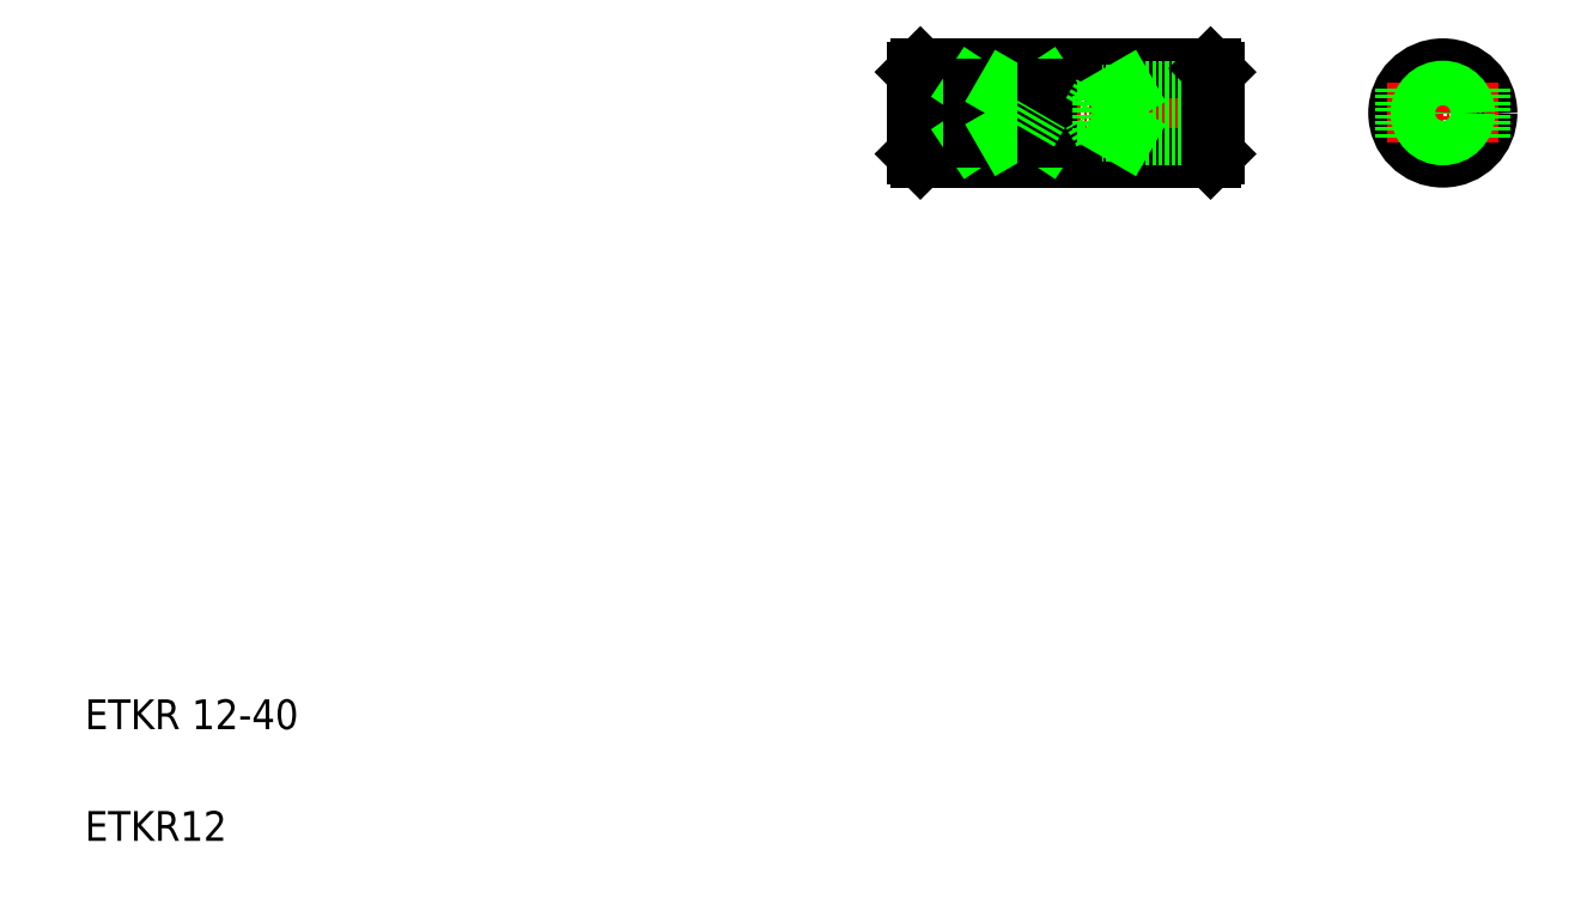
<metadata>
{"format":"dxf","ext":"dxf","renderer":"ezdxf+matplotlib","layout":"modelspace","background":"white","min_lineweight":24,"dpi":150}
</metadata>
<code>
0
SECTION
2
ENTITIES
0
TEXT
8
0
10
10
20
25
30
0
40
4
1
ETKR 12-40
0
TEXT
8
0
10
10
20
10
30
0
40
4
1
ETKR12
0
LINE
8
CENTER
10
118.8
20
107.8
30
0
11
164.8
21
107.8
31
0
0
LINE
8
0
10
122.3
20
101.8
30
0
11
161.3
21
101.8
31
0
0
LINE
8
0
10
122.3
20
113.8
30
0
11
161.3
21
113.8
31
0
0
LINE
8
0
10
121.8
20
102.3
30
0
11
122.3
21
101.8
31
0
0
LINE
8
0
10
122.3
20
113.8
30
0
11
122.3
21
101.8
31
0
0
LINE
8
0
10
121.8
20
110.3
30
0
11
136.8
21
110.3
31
0
0
LINE
8
0
10
121.8
20
105.3
30
0
11
136.8
21
105.3
31
0
0
LINE
8
0
10
121.8
20
104.8
30
0
11
133.8
21
104.8
31
0
0
LINE
8
0
10
121.8
20
110.8
30
0
11
133.8
21
110.8
31
0
0
LINE
8
0
10
121.8
20
113.3
30
0
11
122.3
21
113.8
31
0
0
LINE
8
0
10
121.8
20
113.3
30
0
11
121.8
21
102.3
31
0
0
LINE
8
0
10
129.3
20
111.1
30
0
11
139.3
21
104.5
31
0
0
LINE
8
0
10
139.3
20
111.1
30
0
11
129.3
21
104.5
31
0
0
LINE
8
0
10
139.3
20
104.5
30
0
11
129.3
21
104.5
31
0
0
LINE
8
0
10
139.3
20
111.1
30
0
11
129.3
21
111.1
31
0
0
LINE
8
0
10
133.8
20
104.8
30
0
11
133.8
21
110.8
31
0
0
LINE
8
0
10
129.3
20
111.1
30
0
11
129.3
21
104.5
31
0
0
LINE
8
0
10
133.8
20
104.8
30
0
11
134.6
21
105.3
31
0
0
LINE
8
0
10
133.8
20
110.8
30
0
11
134.6
21
110.3
31
0
0
LINE
8
0
10
138.2
20
107.8
30
0
11
136.8
21
110.3
31
0
0
LINE
8
0
10
136.8
20
105.3
30
0
11
136.8
21
110.3
31
0
0
LINE
8
0
10
139.3
20
111.1
30
0
11
139.3
21
104.5
31
0
0
LINE
8
0
10
136.8
20
105.3
30
0
11
138.2
21
107.8
31
0
0
LINE
8
CENTER
10
192.5
20
115.3
30
0
11
192.5
21
100.3
31
0
0
CIRCLE
8
0
10
192.5
20
107.8
30
0
40
6
0
LINE
8
0
10
161.3
20
101.8
30
0
11
161.8
21
102.3
31
0
0
LINE
8
0
10
161.3
20
113.8
30
0
11
161.3
21
101.8
31
0
0
LINE
8
0
10
161.8
20
110.8
30
0
11
149.8
21
110.8
31
0
0
LINE
8
0
10
161.8
20
104.8
30
0
11
149.8
21
104.8
31
0
0
LINE
8
0
10
161.8
20
105.3
30
0
11
146.8
21
105.3
31
0
0
LINE
8
0
10
161.8
20
110.3
30
0
11
146.8
21
110.3
31
0
0
LINE
8
0
10
145.3
20
107.8
30
0
11
146.8
21
110.3
31
0
0
LINE
8
0
10
146.8
20
105.3
30
0
11
146.8
21
110.3
31
0
0
LINE
8
0
10
149.8
20
104.8
30
0
11
149.8
21
110.8
31
0
0
LINE
8
0
10
146.8
20
105.3
30
0
11
145.3
21
107.8
31
0
0
LINE
8
0
10
149.8
20
104.8
30
0
11
148.9
21
105.3
31
0
0
LINE
8
0
10
149.8
20
110.8
30
0
11
148.9
21
110.3
31
0
0
LINE
8
0
10
161.3
20
113.8
30
0
11
161.8
21
113.3
31
0
0
LINE
8
0
10
161.8
20
113.3
30
0
11
161.8
21
102.3
31
0
0
LINE
8
0
10
161.8
20
107.8
30
0
11
161.8
21
107.8
31
0
0
LINE
8
0
10
161.8
20
110.5
30
0
11
161.8
21
110.5
31
0
0
LINE
8
CENTER
10
185
20
107.8
30
0
11
200
21
107.8
31
0
0
CIRCLE
8
0
10
192.5
20
107.8
30
0
40
2.5
0
CIRCLE
8
0
10
192.5
20
107.8
30
0
40
3
0
LINE
8
0
10
187.5
20
111.1
30
0
11
187.5
21
104.5
31
0
0
LINE
8
0
10
197.5
20
111.1
30
0
11
197.5
21
104.5
31
0
0
ENDSEC
0
EOF

</code>
